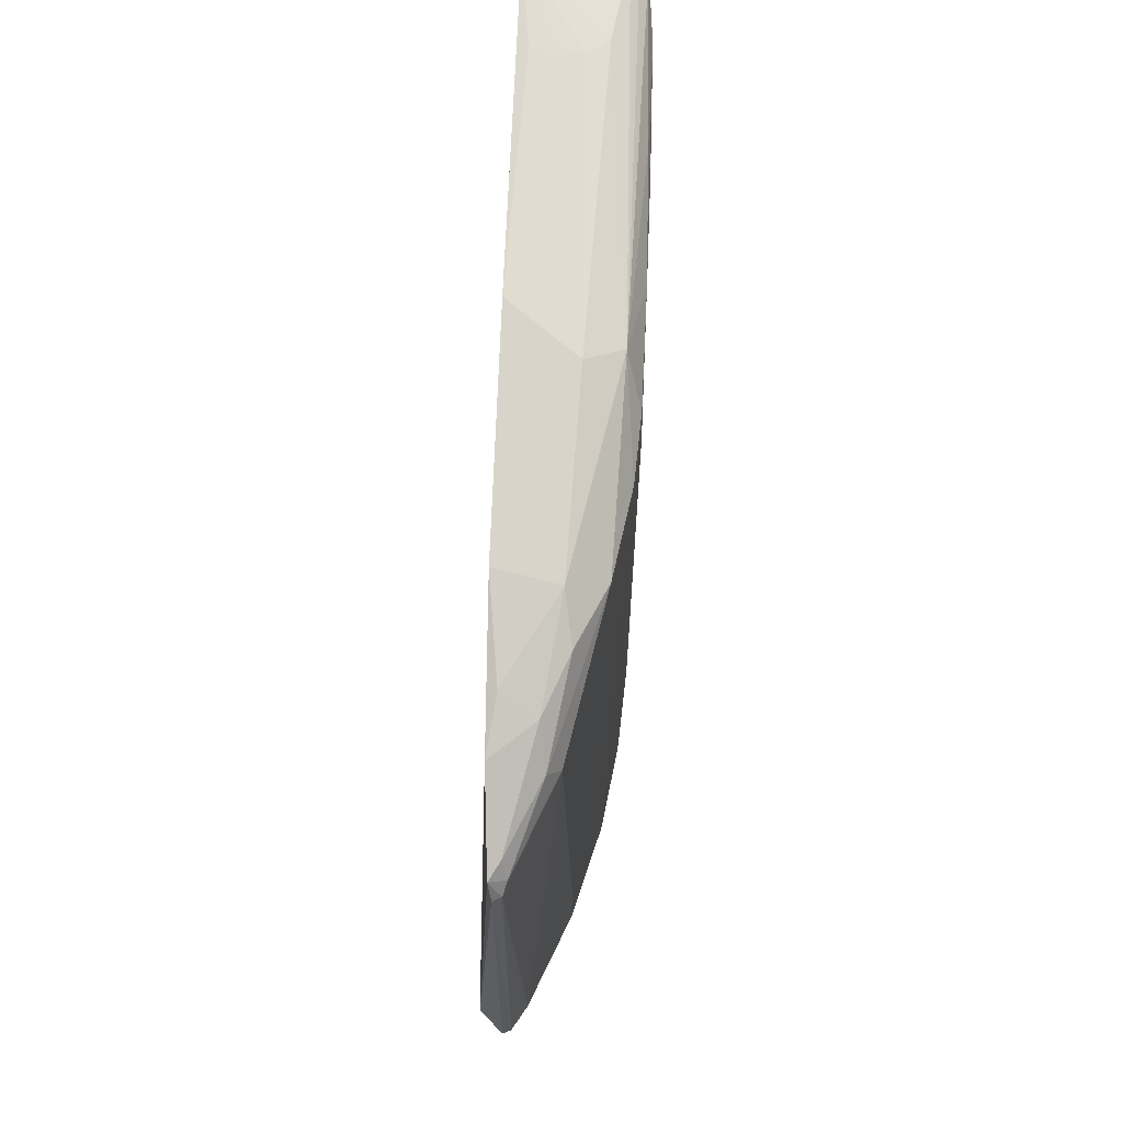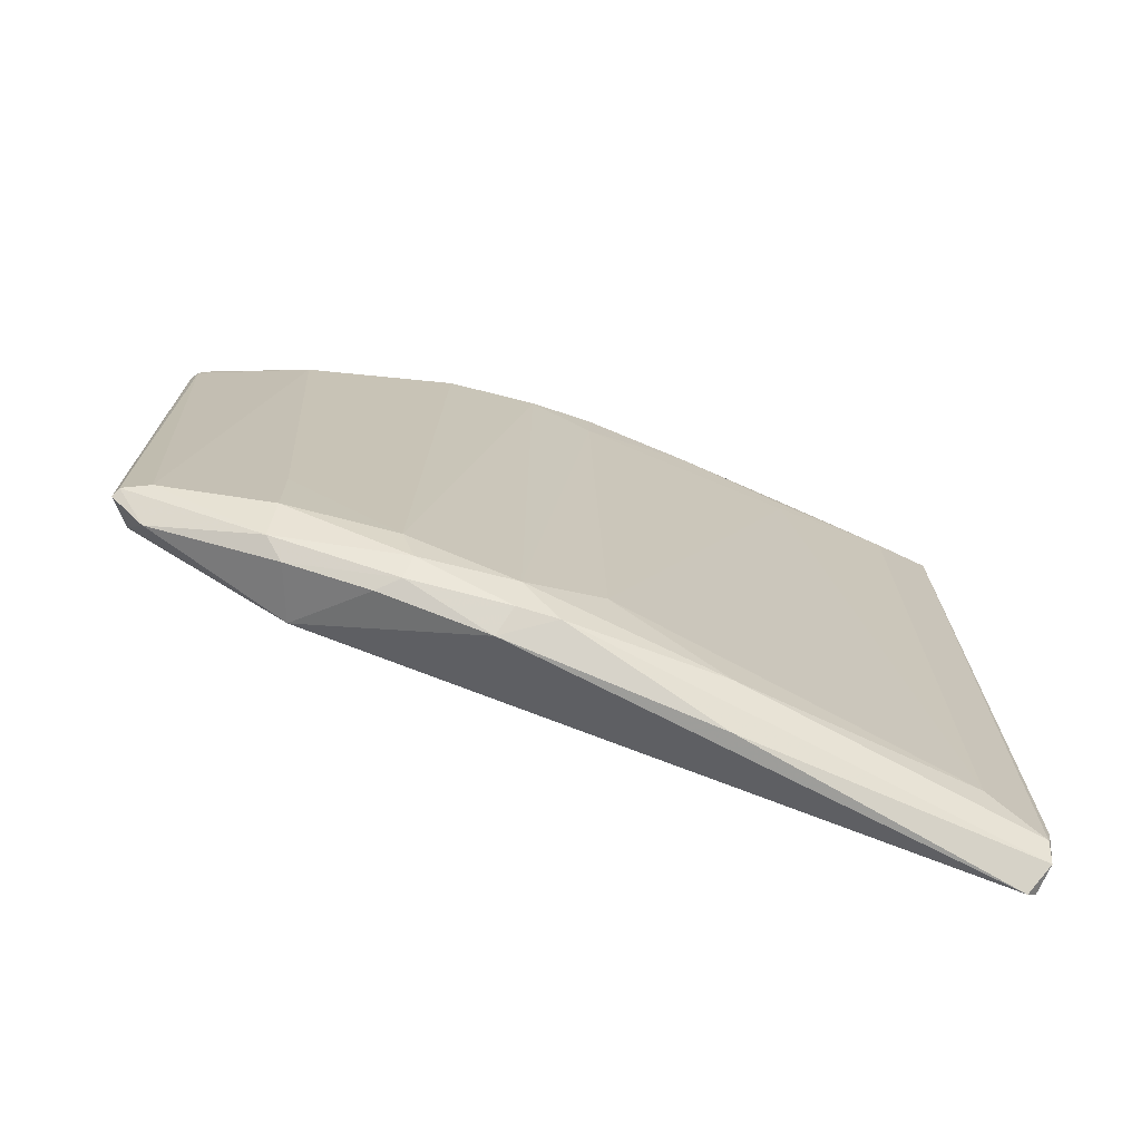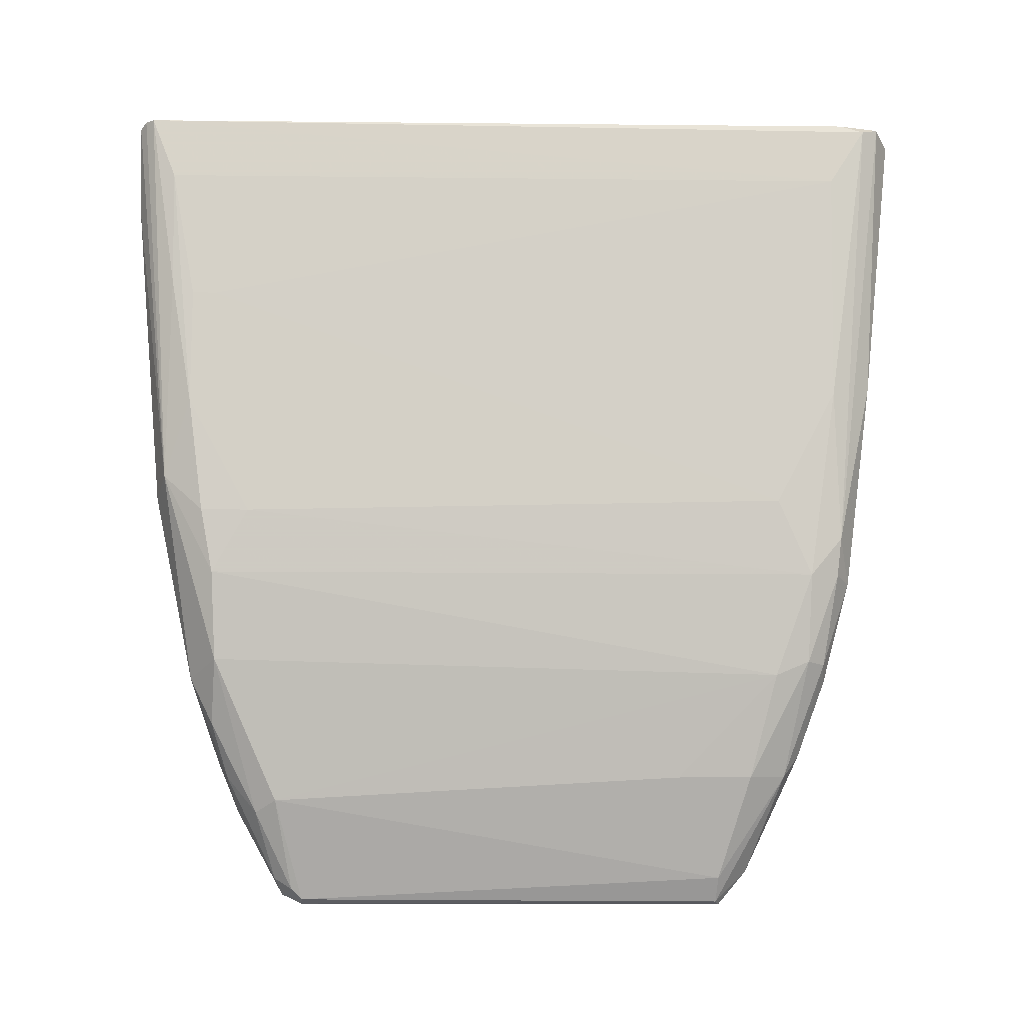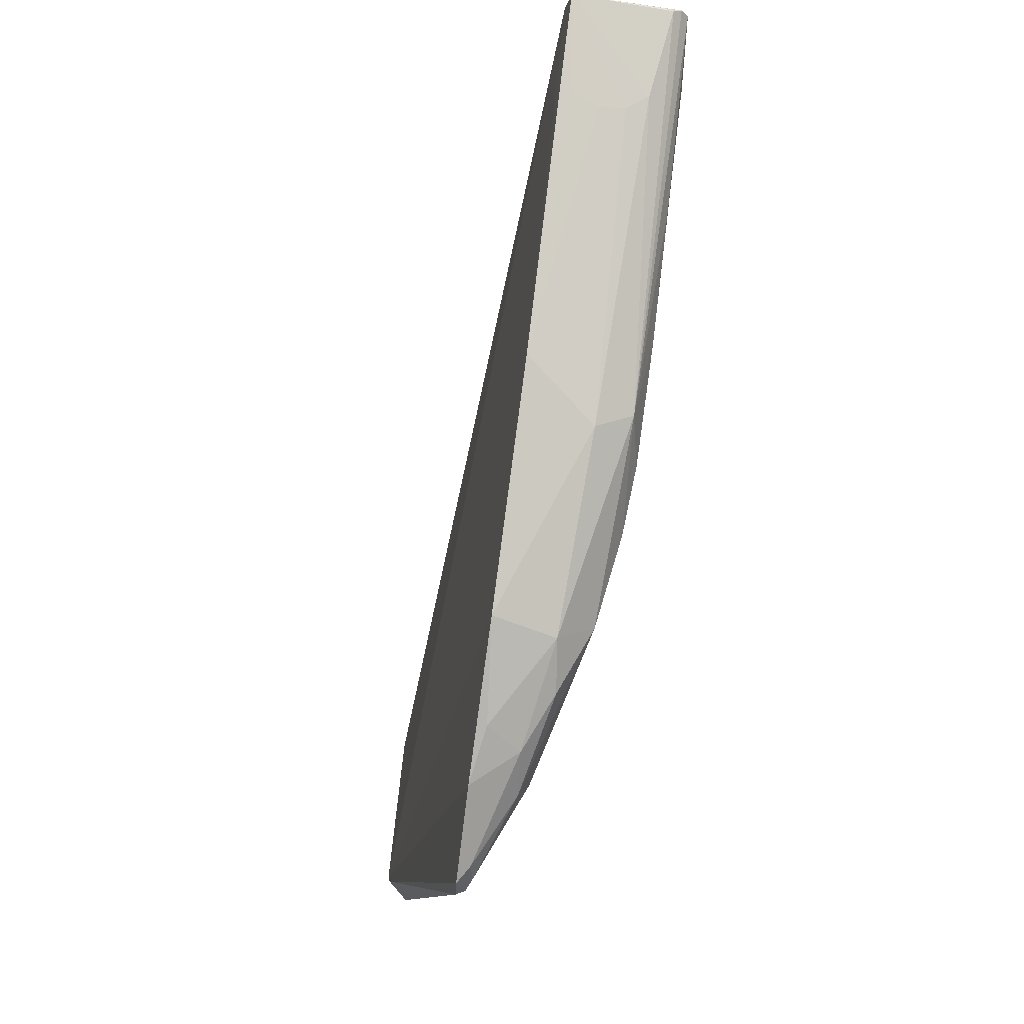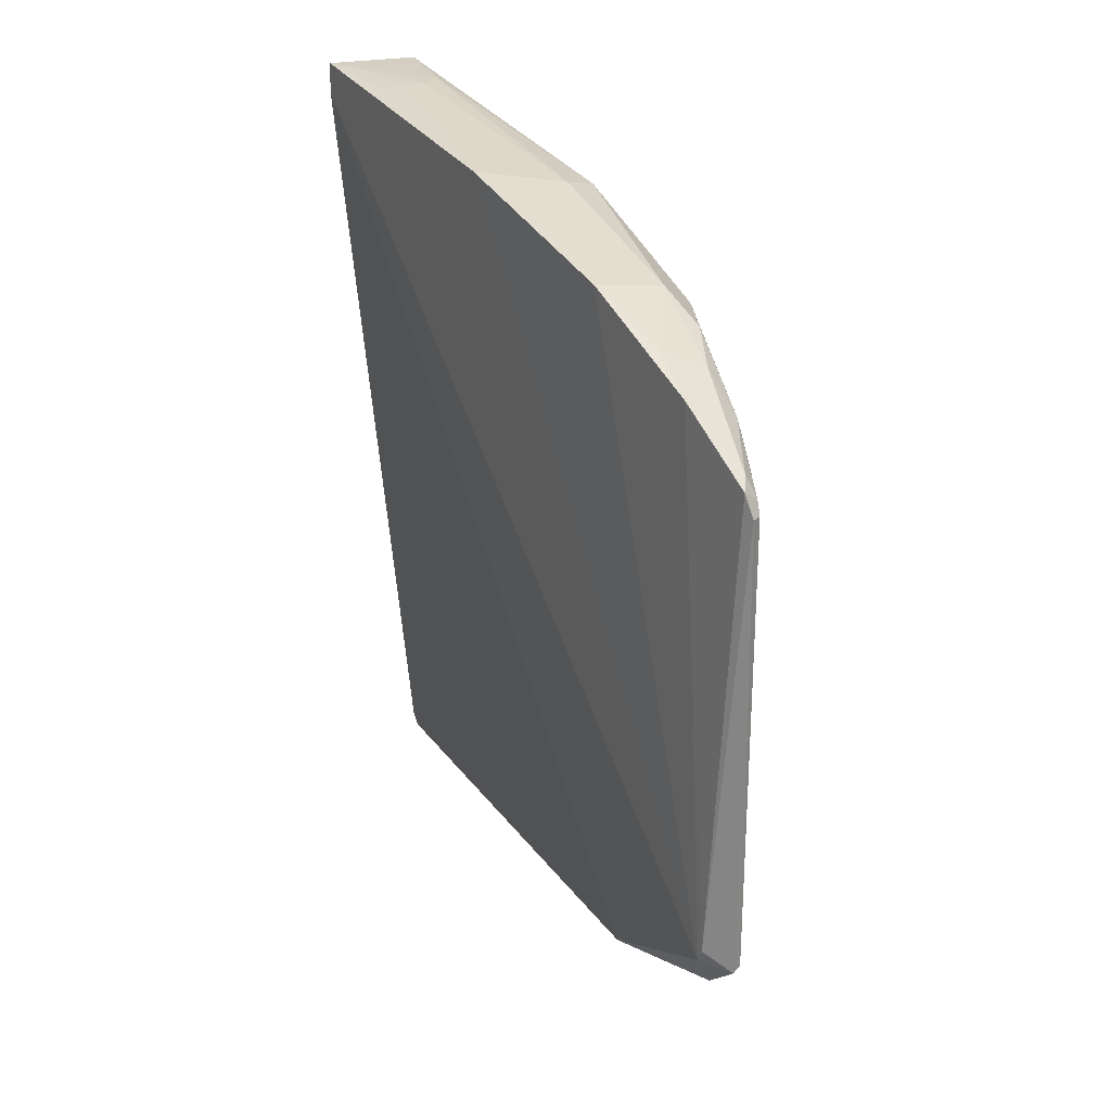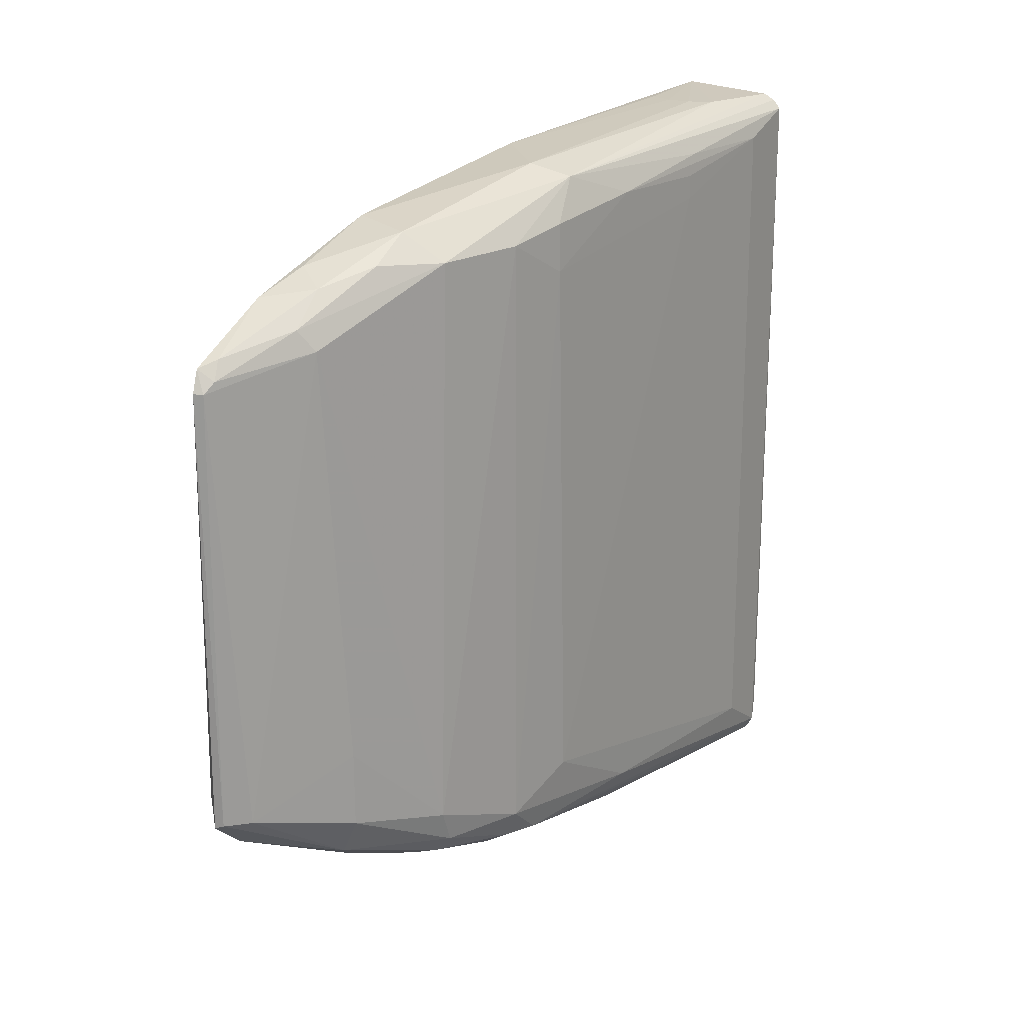
<metadata>
{"format":"obj","ext":"obj","renderer":"f3d","projection":"perspective","resolution":1024,"background":"white","views":[{"elev":64.6,"azim":175.9,"up":"+Y"},{"elev":-72.3,"azim":-121.4,"up":"+Y"},{"elev":-15.8,"azim":-91.3,"up":"+Z"},{"elev":-11.1,"azim":171.3,"up":"+Z"},{"elev":26.2,"azim":145.7,"up":"+Y"},{"elev":19.7,"azim":-148.1,"up":"+Y"}]}
</metadata>
<code>
v -0.03102 0.04335 0.08844
v -0.02283 -0.03121 0.02096
v -0.0202 -0.02271 0.004539
v -0.02252 0.02344 0.001841
v -0.04314 -0.03614 0.08128
v -0.02418 0.03649 0.02781
v -0.0309 0.04001 0.08837
v -0.03468 -0.03285 0.0273
v -0.02274 0.03085 0.01208
v -0.04035 0.03597 0.05538
v -0.02695 0.04056 0.05255
v -0.03909 -0.04239 0.08833
v -0.02253 -0.02666 0.005554
v -0.02227 0.02566 0.00288
v -0.04321 0.04107 0.08802
v -0.0392 -0.02944 0.04452
v -0.03484 0.0328 0.02725
v -0.03352 -0.03777 0.03639
v -0.0205 -0.02343 0.005281
v -0.02523 -0.0233 0.004537
v -0.02023 -0.02142 0.004014
v -0.0431 0.03843 0.08129
v -0.03879 0.04271 0.07856
v -0.04236 0.04202 0.08811
v -0.04307 -0.03743 0.08818
v -0.03745 -0.03655 0.04068
v -0.04179 0.03336 0.06763
v -0.03901 0.02927 0.04317
v -0.02796 0.02839 0.01131
v -0.03062 0.03583 0.02584
v -0.03899 -0.04341 0.08728
v -0.02789 -0.03222 0.01767
v -0.03071 -0.01852 0.01497
v -0.02238 -0.02351 0.001869
v -0.04159 0.03827 0.06906
v -0.03375 0.04274 0.07717
v -0.04137 0.04273 0.08764
v -0.04324 -0.03999 0.08739
v -0.03762 -0.0331 0.0365
v -0.033 -0.03475 0.02723
v -0.04176 0.03594 0.06765
v -0.03888 0.0344 0.04324
v -0.02405 0.0245 0.003308
v -0.02772 0.03167 0.01526
v -0.02423 0.03315 0.01762
v -0.03364 0.04002 0.04582
v -0.03741 -0.04029 0.0581
v -0.03074 -0.03501 0.02565
v -0.02883 -0.03049 0.01534
v -0.03072 -0.02655 0.01504
v -0.03482 -0.02923 0.02574
v -0.02946 0.02614 0.01247
v -0.02334 -0.02313 0.002093
v -0.03776 0.03876 0.04732
v -0.03643 0.04275 0.07716
v -0.03106 0.04277 0.07849
v -0.04029 0.04267 0.08795
v -0.04206 -0.04182 0.08814
v -0.03631 -0.03619 0.0367
v -0.04033 -0.03588 0.05676
v -0.03762 0.03314 0.03647
v -0.02359 0.02642 0.004521
v -0.02349 0.02337 0.002217
v -0.03095 0.03328 0.02079
f 7 2 3
f 9 6 3
f 11 1 7
f 11 7 3
f 11 3 6
f 12 2 7
f 12 7 1
f 19 13 3
f 19 3 2
f 19 2 13
f 21 14 9
f 21 9 3
f 21 4 14
f 22 5 15
f 24 12 1
f 25 24 15
f 25 12 24
f 27 16 5
f 27 5 22
f 28 27 10
f 28 16 27
f 31 18 2
f 31 2 12
f 32 13 2
f 34 4 21
f 34 21 3
f 34 3 13
f 35 22 15
f 35 10 22
f 37 1 23
f 38 25 15
f 38 15 5
f 39 16 28
f 41 27 22
f 41 22 10
f 41 10 27
f 42 28 10
f 45 30 6
f 45 6 9
f 45 44 30
f 45 9 44
f 46 11 6
f 46 6 30
f 47 26 18
f 47 18 31
f 48 32 2
f 48 2 18
f 48 40 32
f 48 18 40
f 49 13 32
f 49 40 8
f 49 32 40
f 50 33 20
f 50 49 8
f 50 20 49
f 51 8 39
f 51 50 8
f 51 33 50
f 52 17 29
f 52 29 43
f 52 20 33
f 52 51 17
f 52 33 51
f 53 4 34
f 53 49 20
f 53 34 13
f 53 13 49
f 54 35 15
f 54 15 24
f 54 24 37
f 54 37 23
f 54 23 46
f 54 42 10
f 54 10 35
f 54 46 30
f 54 30 17
f 55 23 1
f 55 1 36
f 55 46 23
f 55 36 11
f 55 11 46
f 56 36 1
f 56 1 11
f 56 11 36
f 57 37 24
f 57 24 1
f 57 1 37
f 58 31 12
f 58 12 25
f 58 25 38
f 58 47 31
f 58 38 26
f 58 26 47
f 59 39 8
f 59 26 39
f 59 8 40
f 59 40 18
f 59 18 26
f 60 5 16
f 60 16 39
f 60 38 5
f 60 39 26
f 60 26 38
f 61 28 42
f 61 17 51
f 61 51 39
f 61 39 28
f 61 54 17
f 61 42 54
f 62 43 29
f 62 14 43
f 62 29 44
f 62 44 9
f 62 9 14
f 63 43 14
f 63 14 4
f 63 4 53
f 63 53 20
f 63 52 43
f 63 20 52
f 64 44 29
f 64 29 17
f 64 17 30
f 64 30 44

</code>
